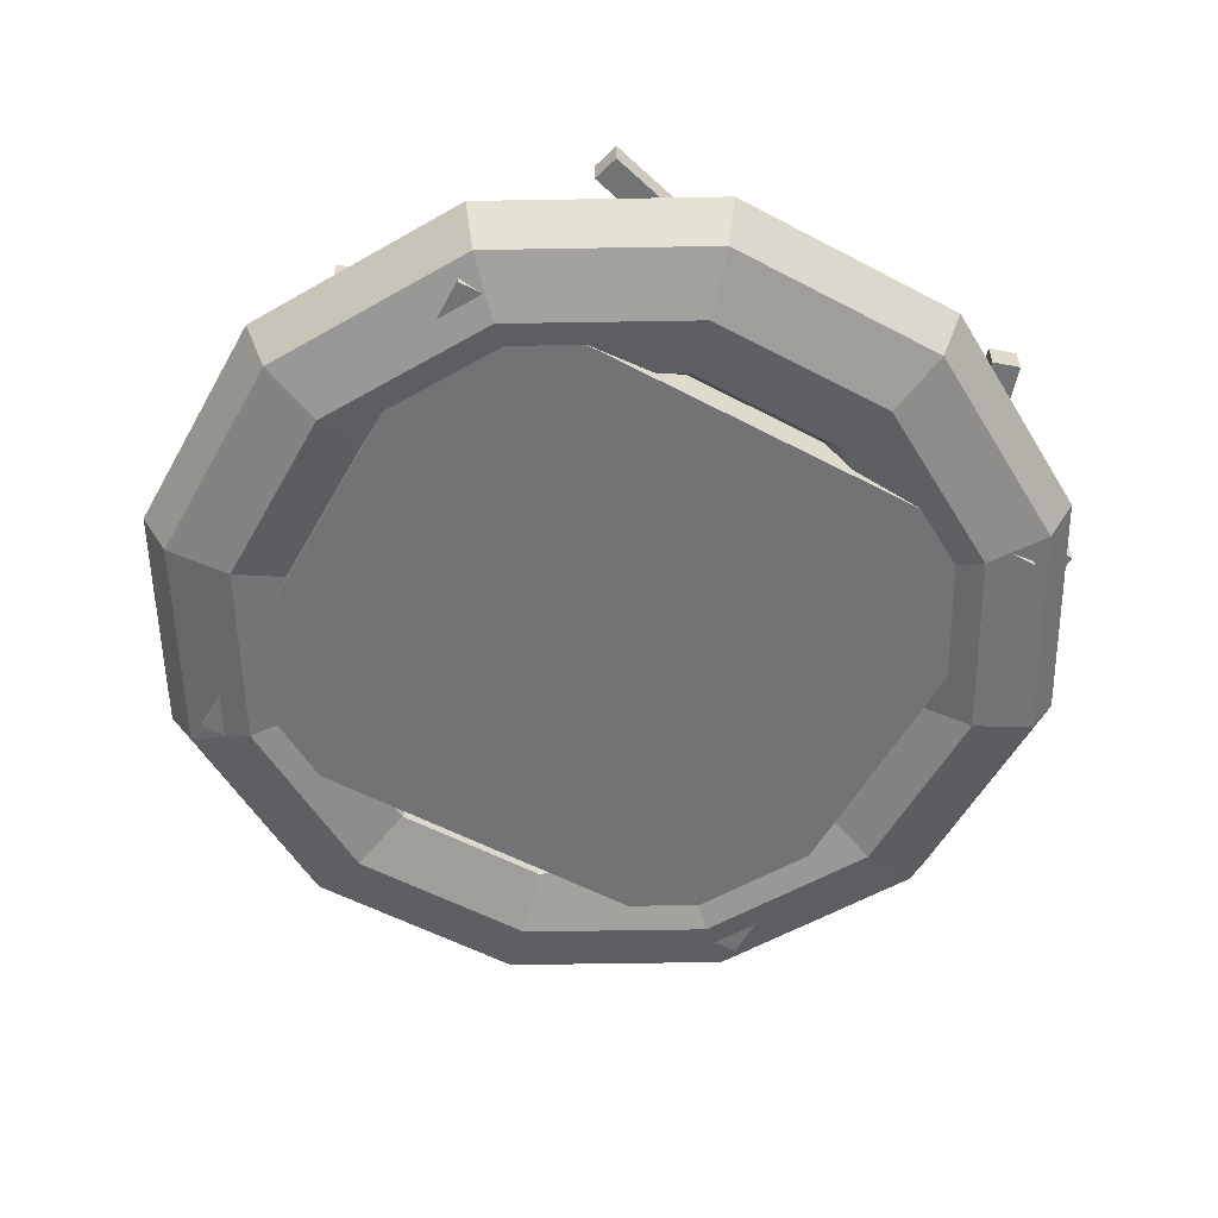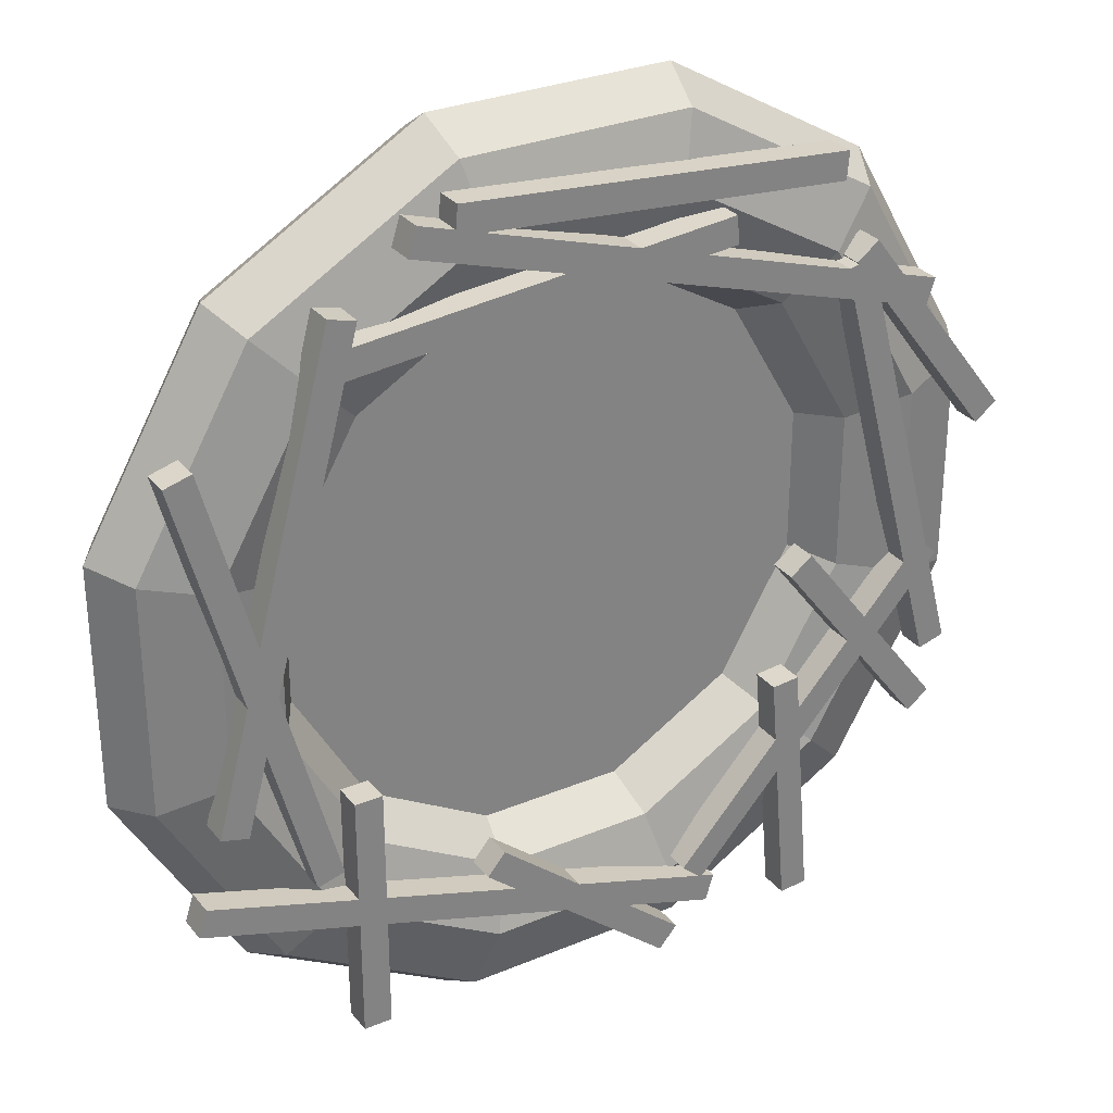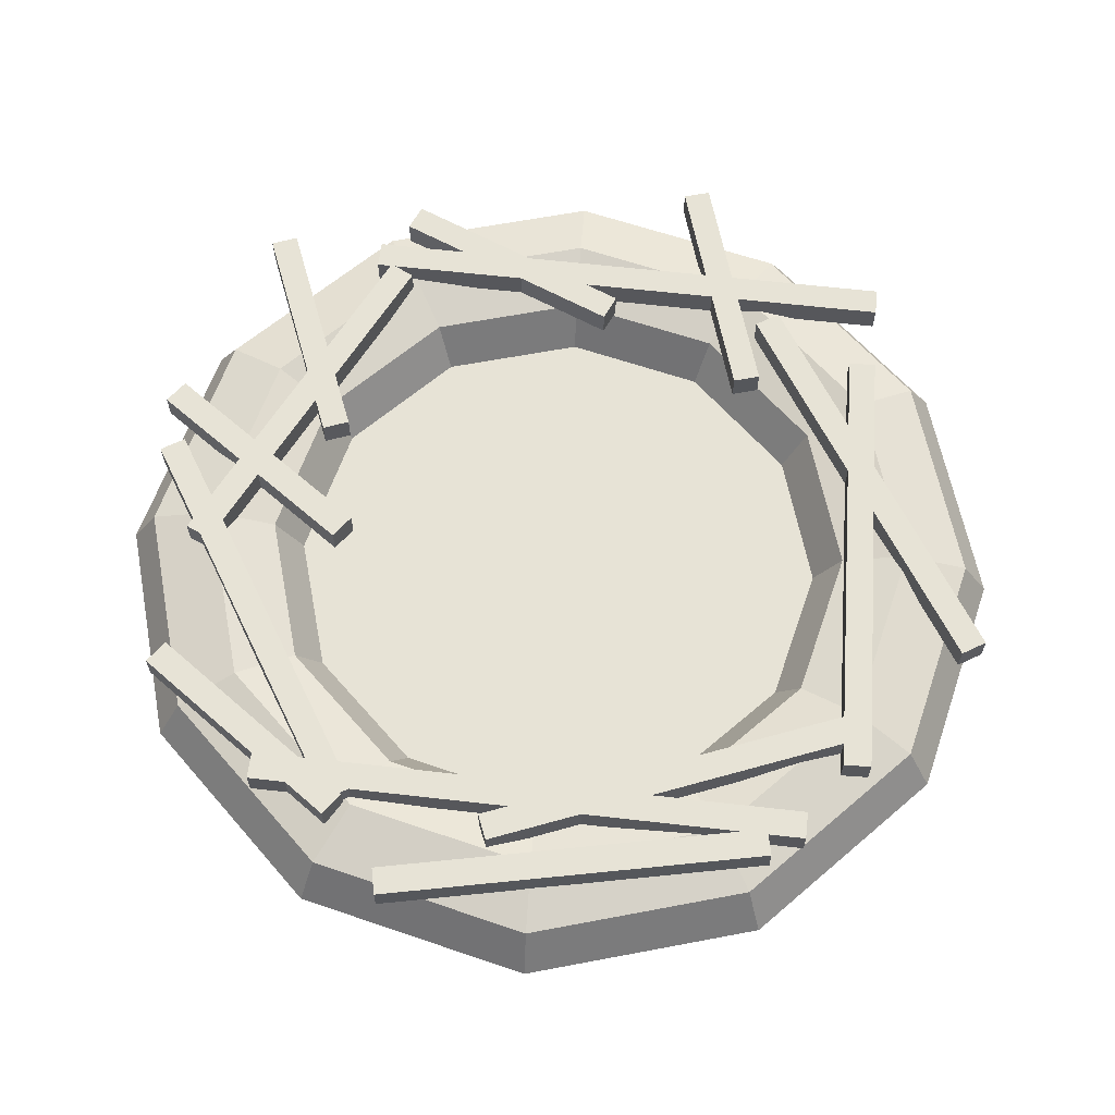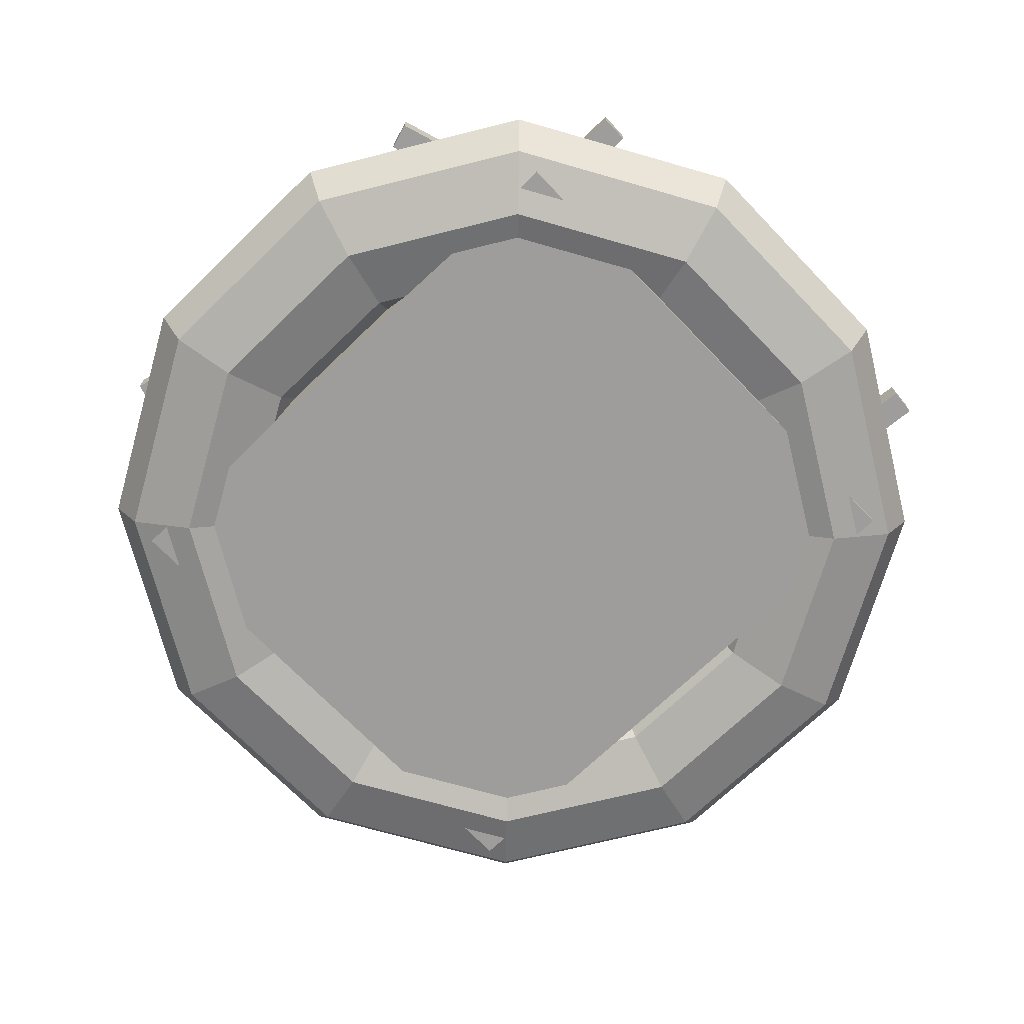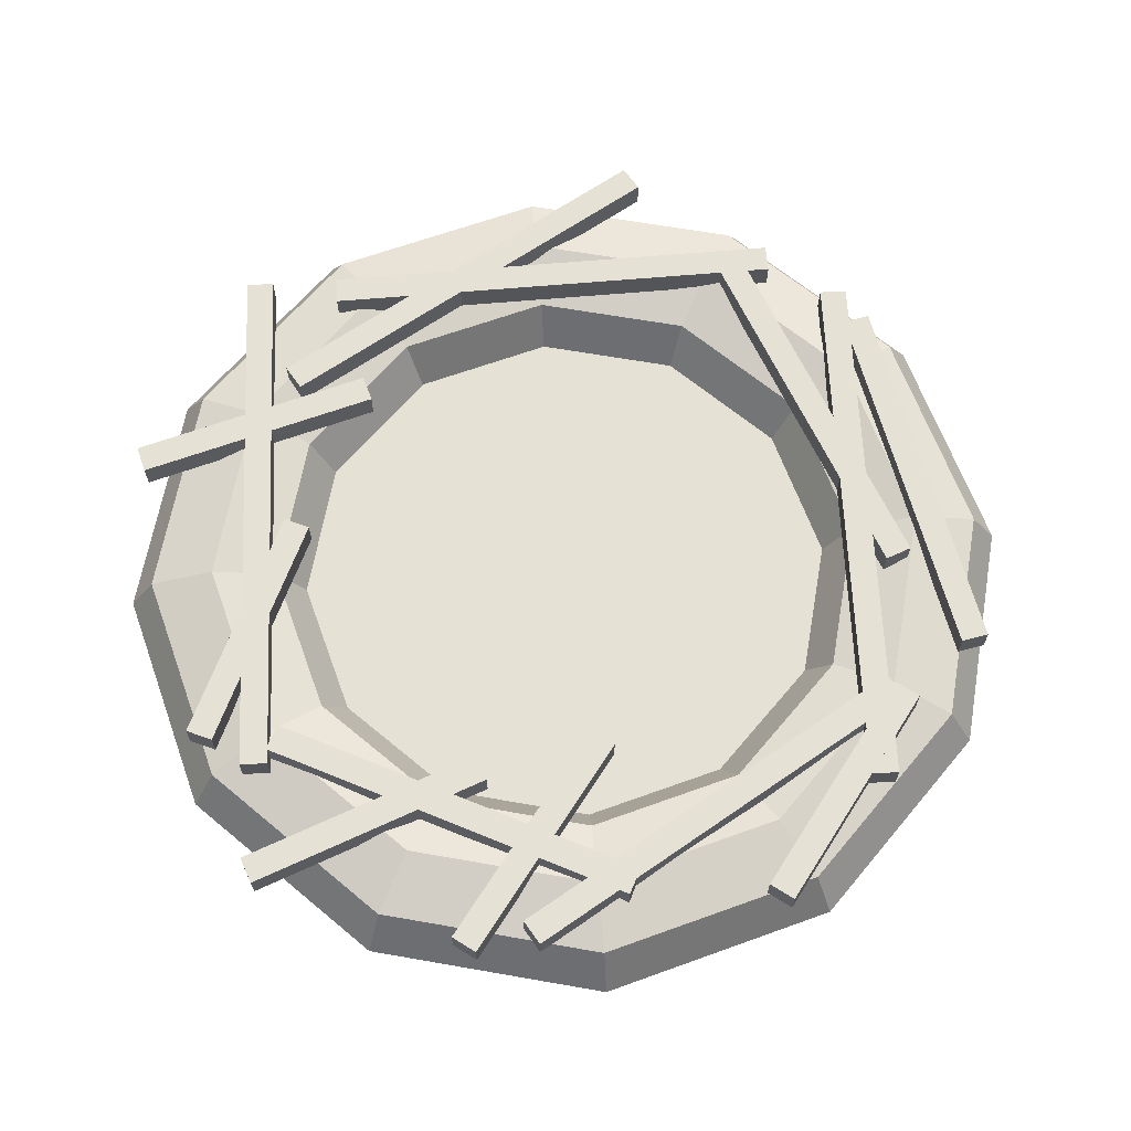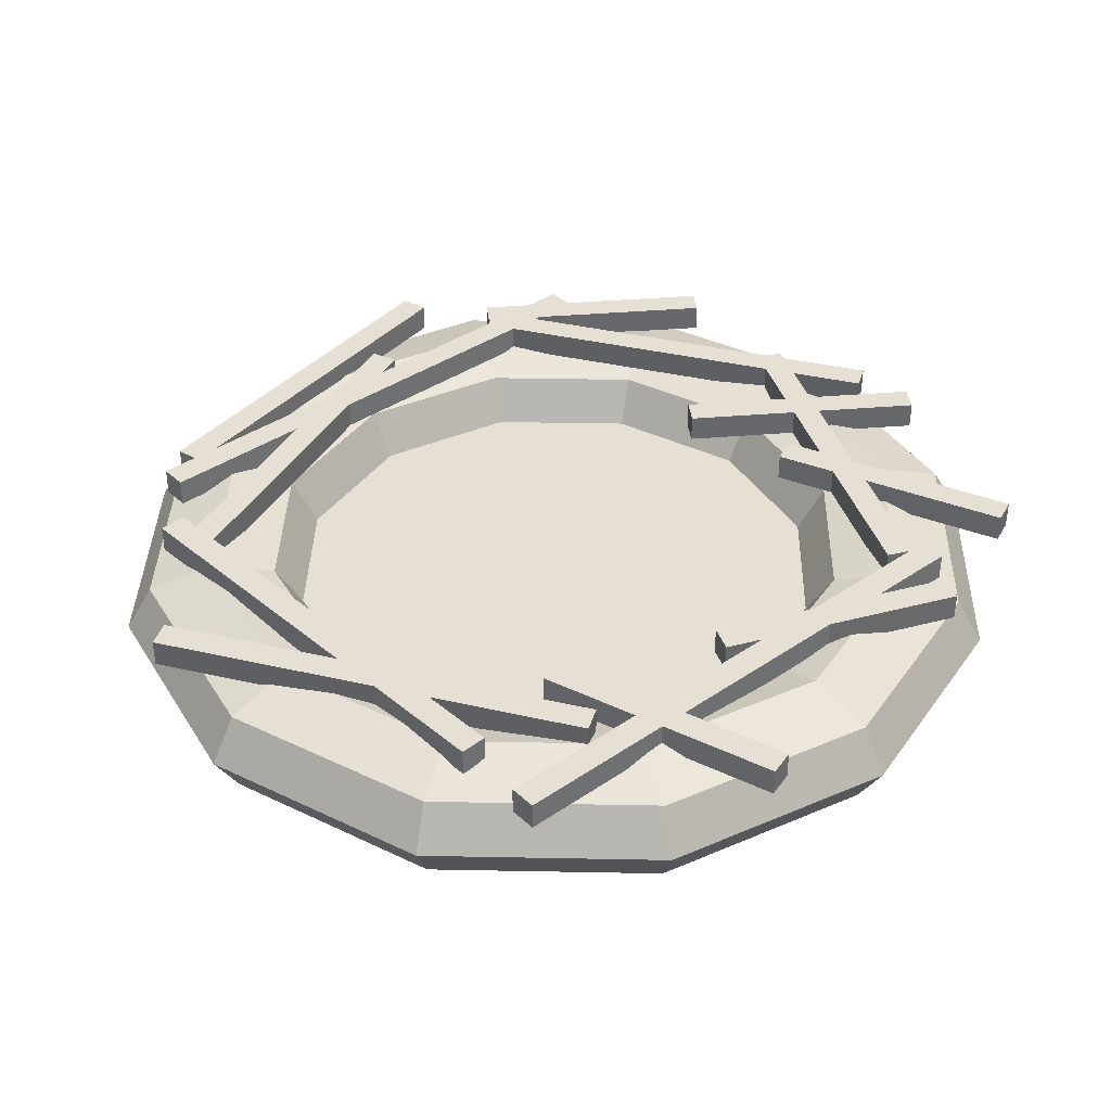
<metadata>
{"format":"obj","ext":"obj","renderer":"f3d","projection":"perspective","resolution":1024,"background":"white","views":[{"elev":-55.9,"azim":61.0,"up":"+Y"},{"elev":30.0,"azim":148.7,"up":"+Z"},{"elev":62.6,"azim":-10.9,"up":"+Y"},{"elev":-70.5,"azim":134.0,"up":"+Y"},{"elev":64.9,"azim":-110.0,"up":"+Y"},{"elev":38.0,"azim":121.4,"up":"+Y"}]}
</metadata>
<code>
o torus
v 0.05359 0.06691 0.2
v 0.06306 0.05647 0.2354
v 0.06699 0.03125 0.25
v 0.06306 0.006035 0.2354
v 0.05359 -0.00441 0.2
v 0.04412 0.006035 0.1646
v 0.04019 0.03125 0.15
v 0.04412 0.05647 0.1646
v 0.1464 0.06691 0.1464
v 0.1723 0.05647 0.1723
v 0.183 0.03125 0.183
v 0.1723 0.006035 0.1723
v 0.1464 -0.00441 0.1464
v 0.1205 0.006035 0.1205
v 0.1098 0.03125 0.1098
v 0.1205 0.05647 0.1205
v 0.2 0.06691 0.05359
v 0.2354 0.05647 0.06306
v 0.25 0.03125 0.06699
v 0.2354 0.006035 0.06306
v 0.2 -0.00441 0.05359
v 0.1646 0.006035 0.04412
v 0.15 0.03125 0.04019
v 0.1646 0.05647 0.04412
v 0.2 0.06691 -0.05359
v 0.2354 0.05647 -0.06306
v 0.25 0.03125 -0.06699
v 0.2354 0.006035 -0.06306
v 0.2 -0.00441 -0.05359
v 0.1646 0.006035 -0.04412
v 0.15 0.03125 -0.04019
v 0.1646 0.05647 -0.04412
v 0.1464 0.06691 -0.1464
v 0.1723 0.05647 -0.1723
v 0.183 0.03125 -0.183
v 0.1723 0.006035 -0.1723
v 0.1464 -0.00441 -0.1464
v 0.1205 0.006035 -0.1205
v 0.1098 0.03125 -0.1098
v 0.1205 0.05647 -0.1205
v 0.05359 0.06691 -0.2
v 0.06306 0.05647 -0.2354
v 0.06699 0.03125 -0.25
v 0.06306 0.006035 -0.2354
v 0.05359 -0.00441 -0.2
v 0.04412 0.006035 -0.1646
v 0.04019 0.03125 -0.15
v 0.04412 0.05647 -0.1646
v -0.05359 0.06691 -0.2
v -0.06306 0.05647 -0.2354
v -0.06699 0.03125 -0.25
v -0.06306 0.006035 -0.2354
v -0.05359 -0.00441 -0.2
v -0.04412 0.006035 -0.1646
v -0.04019 0.03125 -0.15
v -0.04412 0.05647 -0.1646
v -0.1464 0.06691 -0.1464
v -0.1723 0.05647 -0.1723
v -0.183 0.03125 -0.183
v -0.1723 0.006035 -0.1723
v -0.1464 -0.00441 -0.1464
v -0.1205 0.006035 -0.1205
v -0.1098 0.03125 -0.1098
v -0.1205 0.05647 -0.1205
v -0.2 0.06691 -0.05359
v -0.2354 0.05647 -0.06306
v -0.25 0.03125 -0.06699
v -0.2354 0.006035 -0.06306
v -0.2 -0.00441 -0.05359
v -0.1646 0.006035 -0.04412
v -0.15 0.03125 -0.04019
v -0.1646 0.05647 -0.04412
v -0.2 0.06691 0.05359
v -0.2354 0.05647 0.06306
v -0.25 0.03125 0.06699
v -0.2354 0.006035 0.06306
v -0.2 -0.00441 0.05359
v -0.1646 0.006035 0.04412
v -0.15 0.03125 0.04019
v -0.1646 0.05647 0.04412
v -0.1464 0.06691 0.1464
v -0.1723 0.05647 0.1723
v -0.183 0.03125 0.183
v -0.1723 0.006035 0.1723
v -0.1464 -0.00441 0.1464
v -0.1205 0.006035 0.1205
v -0.1098 0.03125 0.1098
v -0.1205 0.05647 0.1205
v -0.05359 0.06691 0.2
v -0.06306 0.05647 0.2354
v -0.06699 0.03125 0.25
v -0.06306 0.006035 0.2354
v -0.05359 -0.00441 0.2
v -0.04412 0.006035 0.1646
v -0.04019 0.03125 0.15
v -0.04412 0.05647 0.1646
f 1 2 10 9
f 2 3 11 10
f 3 4 12 11
f 4 5 13 12
f 5 6 14 13
f 6 7 15 14
f 7 8 16 15
f 8 1 9 16
f 9 10 18 17
f 10 11 19 18
f 11 12 20 19
f 12 13 21 20
f 13 14 22 21
f 14 15 23 22
f 15 16 24 23
f 16 9 17 24
f 17 18 26 25
f 18 19 27 26
f 19 20 28 27
f 20 21 29 28
f 21 22 30 29
f 22 23 31 30
f 23 24 32 31
f 24 17 25 32
f 25 26 34 33
f 26 27 35 34
f 27 28 36 35
f 28 29 37 36
f 29 30 38 37
f 30 31 39 38
f 31 32 40 39
f 32 25 33 40
f 33 34 42 41
f 34 35 43 42
f 35 36 44 43
f 36 37 45 44
f 37 38 46 45
f 38 39 47 46
f 39 40 48 47
f 40 33 41 48
f 41 42 50 49
f 42 43 51 50
f 43 44 52 51
f 44 45 53 52
f 45 46 54 53
f 46 47 55 54
f 47 48 56 55
f 48 41 49 56
f 49 50 58 57
f 50 51 59 58
f 51 52 60 59
f 52 53 61 60
f 53 54 62 61
f 54 55 63 62
f 55 56 64 63
f 56 49 57 64
f 57 58 66 65
f 58 59 67 66
f 59 60 68 67
f 60 61 69 68
f 61 62 70 69
f 62 63 71 70
f 63 64 72 71
f 64 57 65 72
f 65 66 74 73
f 66 67 75 74
f 67 68 76 75
f 68 69 77 76
f 69 70 78 77
f 70 71 79 78
f 71 72 80 79
f 72 65 73 80
f 73 74 82 81
f 74 75 83 82
f 75 76 84 83
f 76 77 85 84
f 77 78 86 85
f 78 79 87 86
f 79 80 88 87
f 80 73 81 88
f 81 82 90 89
f 82 83 91 90
f 83 84 92 91
f 84 85 93 92
f 85 86 94 93
f 86 87 95 94
f 87 88 96 95
f 88 81 89 96
f 89 90 2 1
f 90 91 3 2
f 91 92 4 3
f 92 93 5 4
f 93 94 6 5
f 94 95 7 6
f 95 96 8 7
f 96 89 1 8
o cube
v 0.1562 0.03125 0.1719
v 0.1562 0.03125 -0.1719
v 0.1562 0 0.1719
v 0.1562 0 -0.1719
v -0.1562 0.03125 -0.1719
v -0.1562 0.03125 0.1719
v -0.1562 0 -0.1719
v -0.1562 0 0.1719
f 100 103 101 98
f 99 100 98 97
f 104 99 97 102
f 103 104 102 101
f 102 97 98 101
f 103 100 99 104
o cube
v 0.09744 0.07812 0.2181
v 0.1021 0.07812 0.2032
v 0.09744 0.0625 0.2181
v 0.1021 0.0625 0.2032
v -0.1959 0.07812 0.1093
v -0.2006 0.07812 0.1242
v -0.1959 0.0625 0.1093
v -0.2006 0.0625 0.1242
f 108 111 109 106
f 107 108 106 105
f 112 107 105 110
f 111 112 110 109
f 110 105 106 109
f 111 108 107 112
o cube
v 0.1417 0.07812 0.1664
v 0.1404 0.07812 0.1508
v 0.1417 0.0625 0.1664
v 0.1404 0.0625 0.1508
v -0.07753 0.07812 0.1699
v -0.07617 0.07812 0.1854
v -0.07753 0.0625 0.1699
v -0.07617 0.0625 0.1854
f 116 119 117 114
f 115 116 114 113
f 120 115 113 118
f 119 120 118 117
f 118 113 114 117
f 119 116 115 120
o cube
v 0.07653 0.07812 0.2241
v 0.07789 0.07812 0.2086
v 0.07653 0.0625 0.2241
v 0.07789 0.0625 0.2086
v -0.14 0.07812 0.1895
v -0.1414 0.07812 0.2051
v -0.14 0.0625 0.1895
v -0.1414 0.0625 0.2051
f 124 127 125 122
f 123 124 122 121
f 128 123 121 126
f 127 128 126 125
f 126 121 122 125
f 127 124 123 128
o cube
v 0.2224 0.07812 -0.11
v 0.2271 0.07812 -0.1249
v 0.2224 0.0625 -0.11
v 0.2271 0.0625 -0.1249
v -0.07089 0.07812 -0.2189
v -0.07559 0.07812 -0.204
v -0.07089 0.0625 -0.2189
v -0.07559 0.0625 -0.204
f 132 135 133 130
f 131 132 130 129
f 136 131 129 134
f 135 136 134 133
f 134 129 130 133
f 135 132 131 136
o cube
v 0.1285 0.07812 0.1797
v 0.1436 0.07812 0.1838
v 0.1285 0.0625 0.1797
v 0.1436 0.0625 0.1838
v 0.2123 0.07812 -0.0728
v 0.1972 0.07812 -0.07684
v 0.2123 0.0625 -0.0728
v 0.1972 0.0625 -0.07684
f 140 143 141 138
f 139 140 138 137
f 144 139 137 142
f 143 144 142 141
f 142 137 138 141
f 143 140 139 144
o cube
v 0.05611 0.07812 -0.1387
v 0.06616 0.07812 -0.1507
v 0.05611 0.0625 -0.1387
v 0.06616 0.0625 -0.1507
v -0.04157 0.07812 -0.2411
v -0.05161 0.07812 -0.2291
v -0.04157 0.0625 -0.2411
v -0.05161 0.0625 -0.2291
f 148 151 149 146
f 147 148 146 145
f 152 147 145 150
f 151 152 150 149
f 150 145 146 149
f 151 148 147 152
o cube
v 0.1406 0.07812 -0.2188
v 0.125 0.07812 -0.2188
v 0.1406 0.0625 -0.2188
v 0.125 0.0625 -0.2188
v 0.125 0.07812 -0.07812
v 0.1406 0.07812 -0.07812
v 0.125 0.0625 -0.07812
v 0.1406 0.0625 -0.07812
f 156 159 157 154
f 155 156 154 153
f 160 155 153 158
f 159 160 158 157
f 158 153 154 157
f 159 156 155 160
o cube
v 0.2123 0.07812 0.1258
v 0.2274 0.07812 0.1218
v 0.2123 0.0625 0.1258
v 0.2274 0.0625 0.1218
v 0.1627 0.07812 -0.1197
v 0.1476 0.07812 -0.1156
v 0.1627 0.0625 -0.1197
v 0.1476 0.0625 -0.1156
f 164 167 165 162
f 163 164 162 161
f 168 163 161 166
f 167 168 166 165
f 166 161 162 165
f 167 164 163 168
o cube
v -0.1263 0.07812 -0.09233
v -0.1107 0.07812 -0.09369
v -0.1263 0.0625 -0.09233
v -0.1107 0.0625 -0.09369
v -0.123 0.07812 -0.2338
v -0.1386 0.07812 -0.2324
v -0.123 0.0625 -0.2338
v -0.1386 0.0625 -0.2324
f 172 175 173 170
f 171 172 170 169
f 176 171 169 174
f 175 176 174 173
f 174 169 170 173
f 175 172 171 176
o cube
v -0.05563 0.07812 -0.1918
v -0.06715 0.07812 -0.2023
v -0.05563 0.0625 -0.1918
v -0.06715 0.0625 -0.2023
v -0.2149 0.07812 -0.04105
v -0.2034 0.07812 -0.03049
v -0.2149 0.0625 -0.04105
v -0.2034 0.0625 -0.03049
f 180 183 181 178
f 179 180 178 177
f 184 179 177 182
f 183 184 182 181
f 182 177 178 181
f 183 180 179 184
o cube
v -0.1313 0.07812 -0.01851
v -0.1189 0.07812 -0.02802
v -0.1313 0.0625 -0.01851
v -0.1189 0.0625 -0.02802
v -0.2045 0.07812 -0.1396
v -0.2169 0.07812 -0.1301
v -0.2045 0.0625 -0.1396
v -0.2169 0.0625 -0.1301
f 188 191 189 186
f 187 188 186 185
f 192 187 185 190
f 191 192 190 189
f 190 185 186 189
f 191 188 187 192
o cube
v -0.1625 0.07812 0.1534
v -0.1501 0.07812 0.1439
v -0.1625 0.0625 0.1534
v -0.1501 0.0625 0.1439
v -0.2357 0.07812 0.03229
v -0.2481 0.07812 0.0418
v -0.2357 0.0625 0.03229
v -0.2481 0.0625 0.0418
f 196 199 197 194
f 195 196 194 193
f 200 195 193 198
f 199 200 198 197
f 198 193 194 197
f 199 196 195 200
o cube
v -0.1598 0.07812 0.1452
v -0.1447 0.07812 0.1412
v -0.1598 0.0625 0.1452
v -0.1447 0.0625 0.1412
v -0.2094 0.07812 -0.1003
v -0.2245 0.07812 -0.09628
v -0.2094 0.0625 -0.1003
v -0.2245 0.0625 -0.09628
f 204 207 205 202
f 203 204 202 201
f 208 203 201 206
f 207 208 206 205
f 206 201 202 205
f 207 204 203 208

</code>
